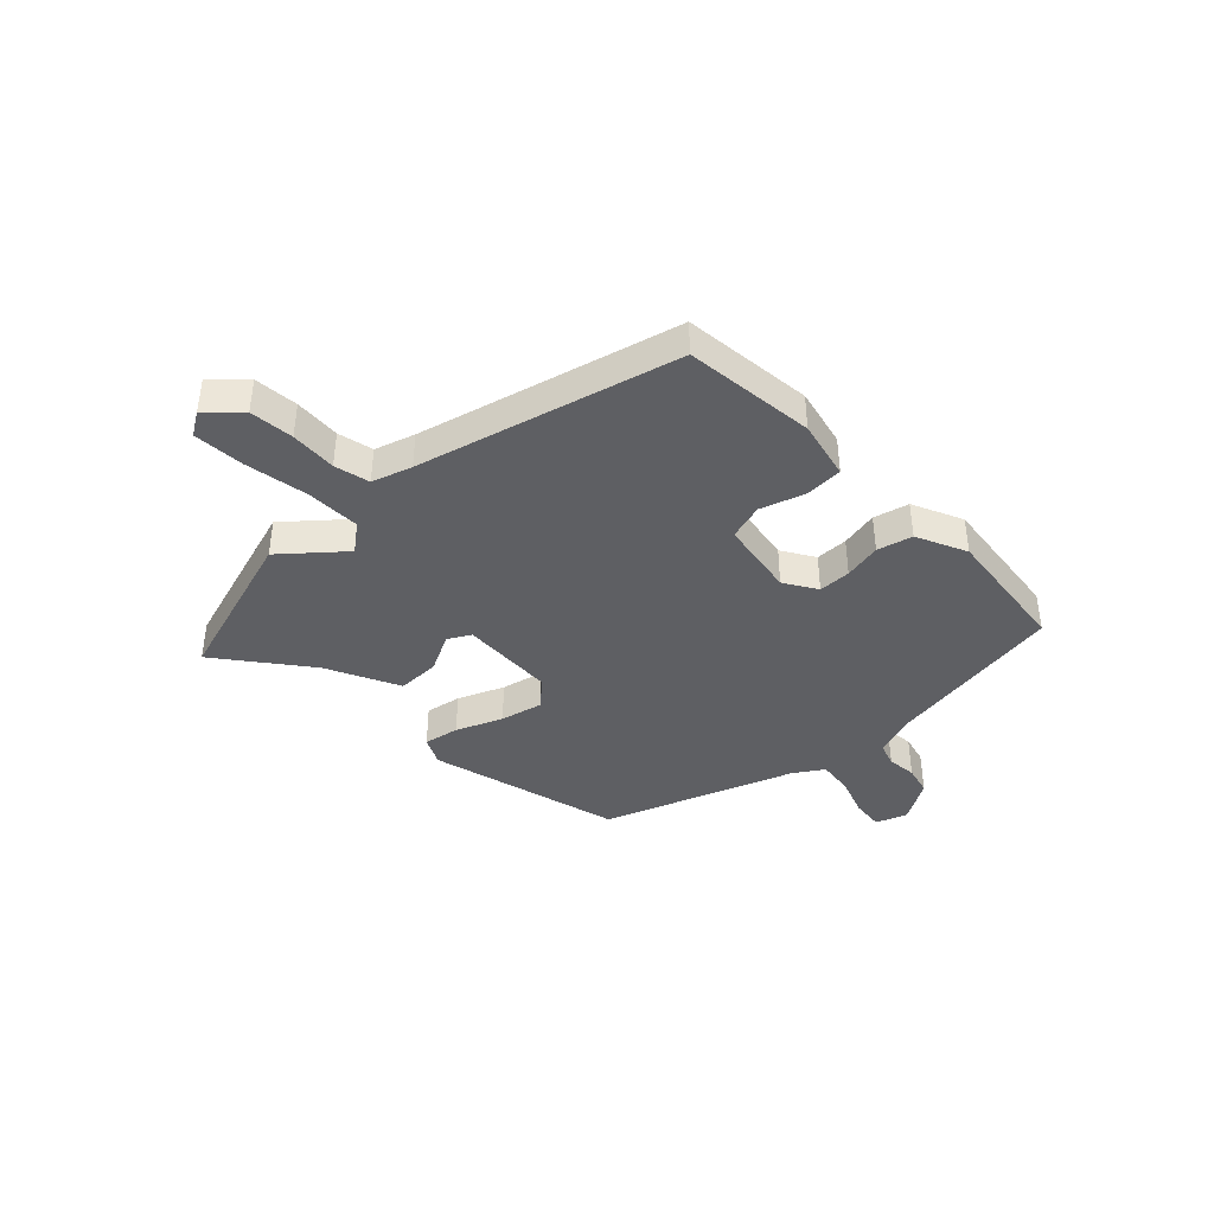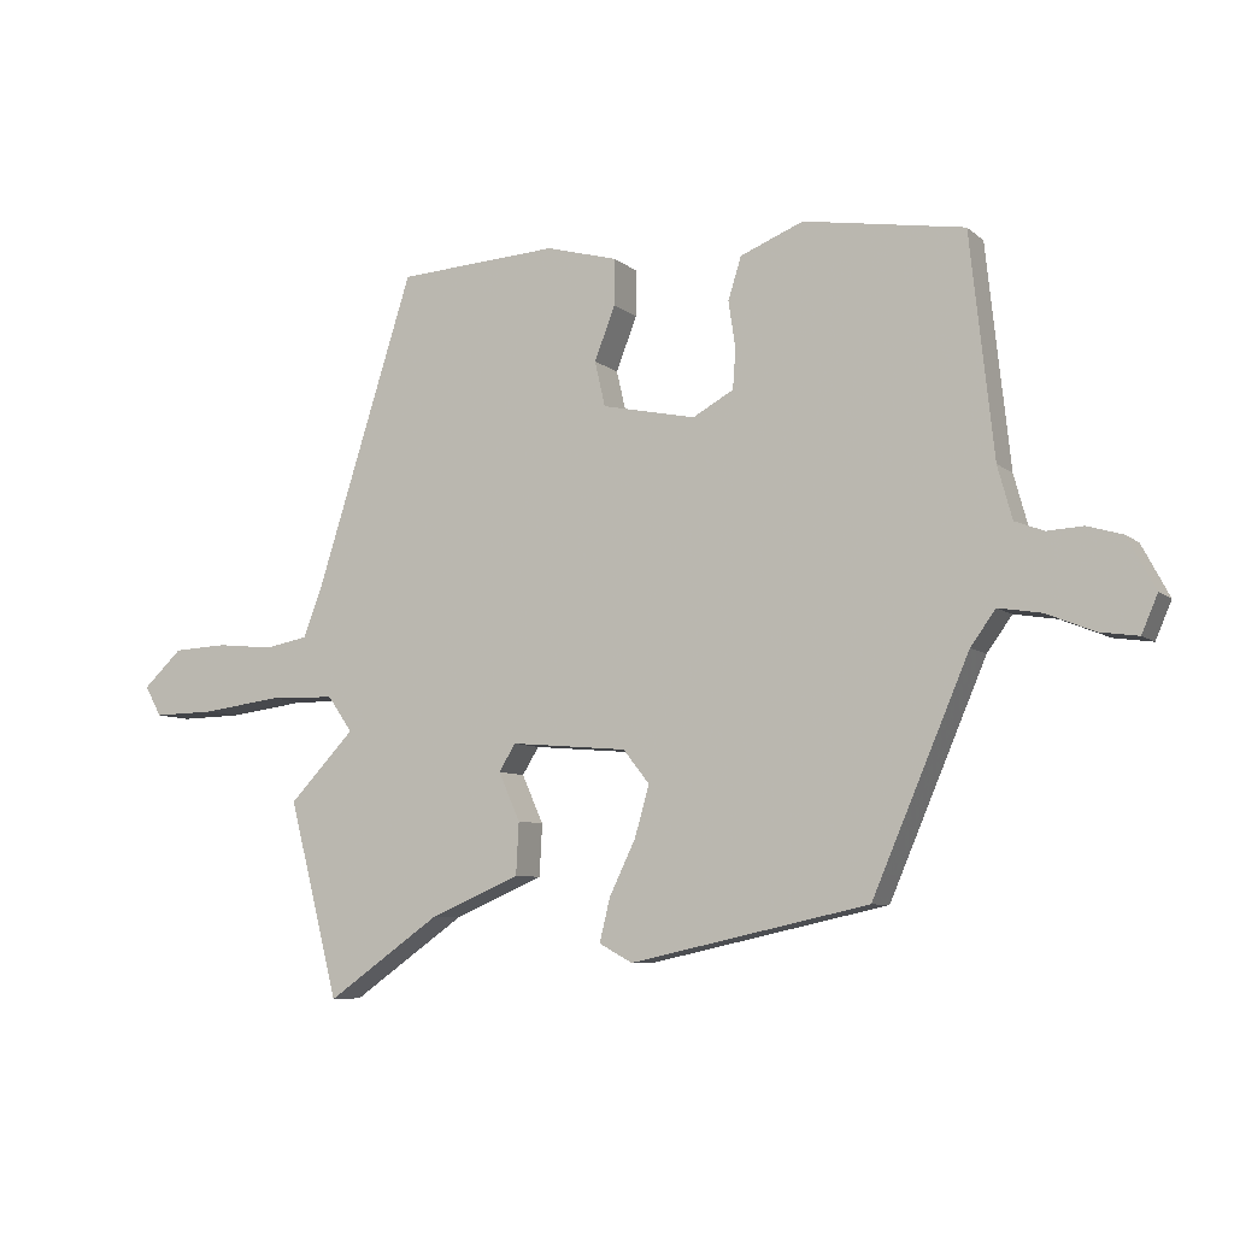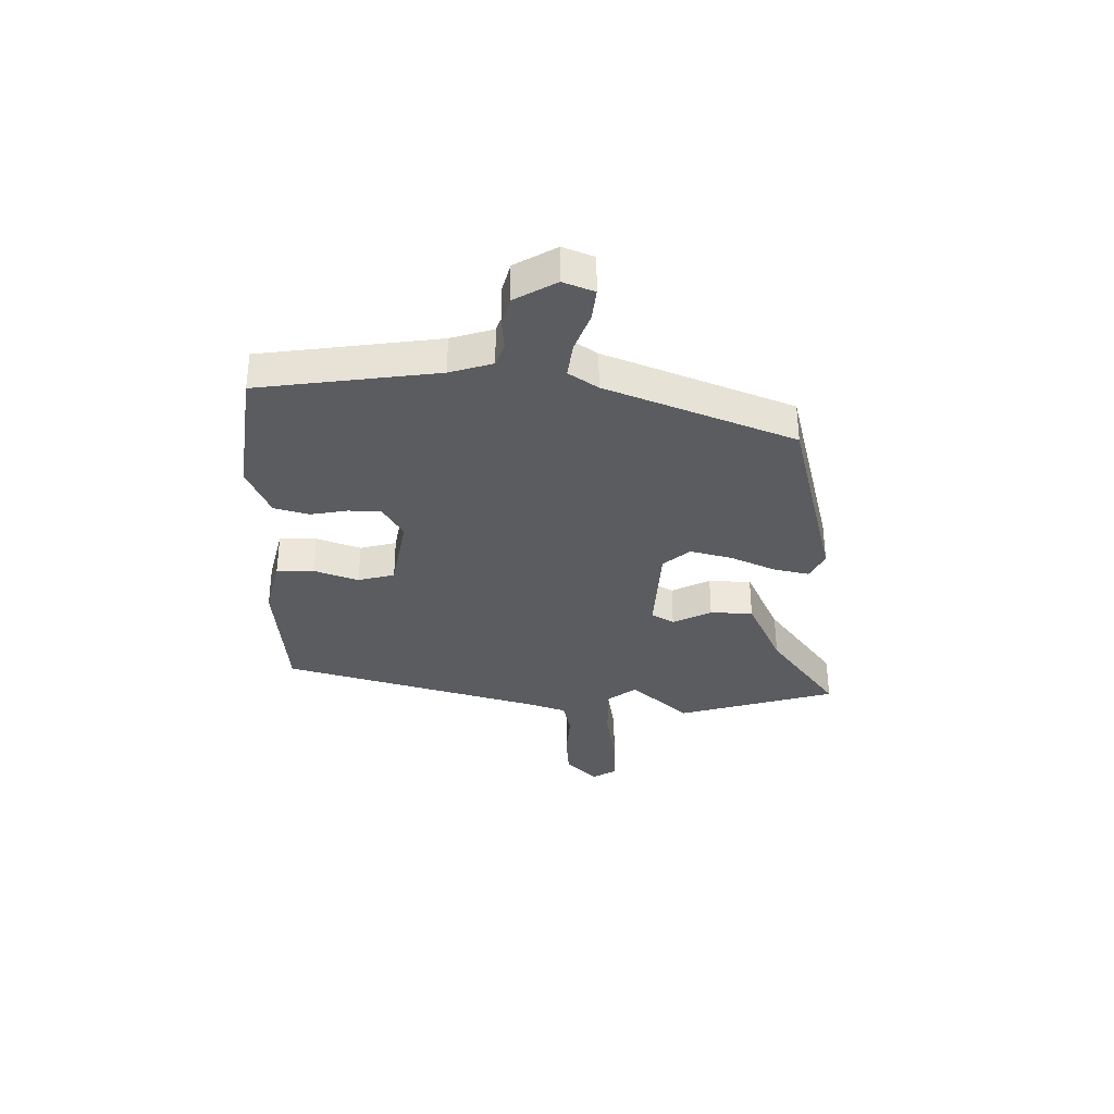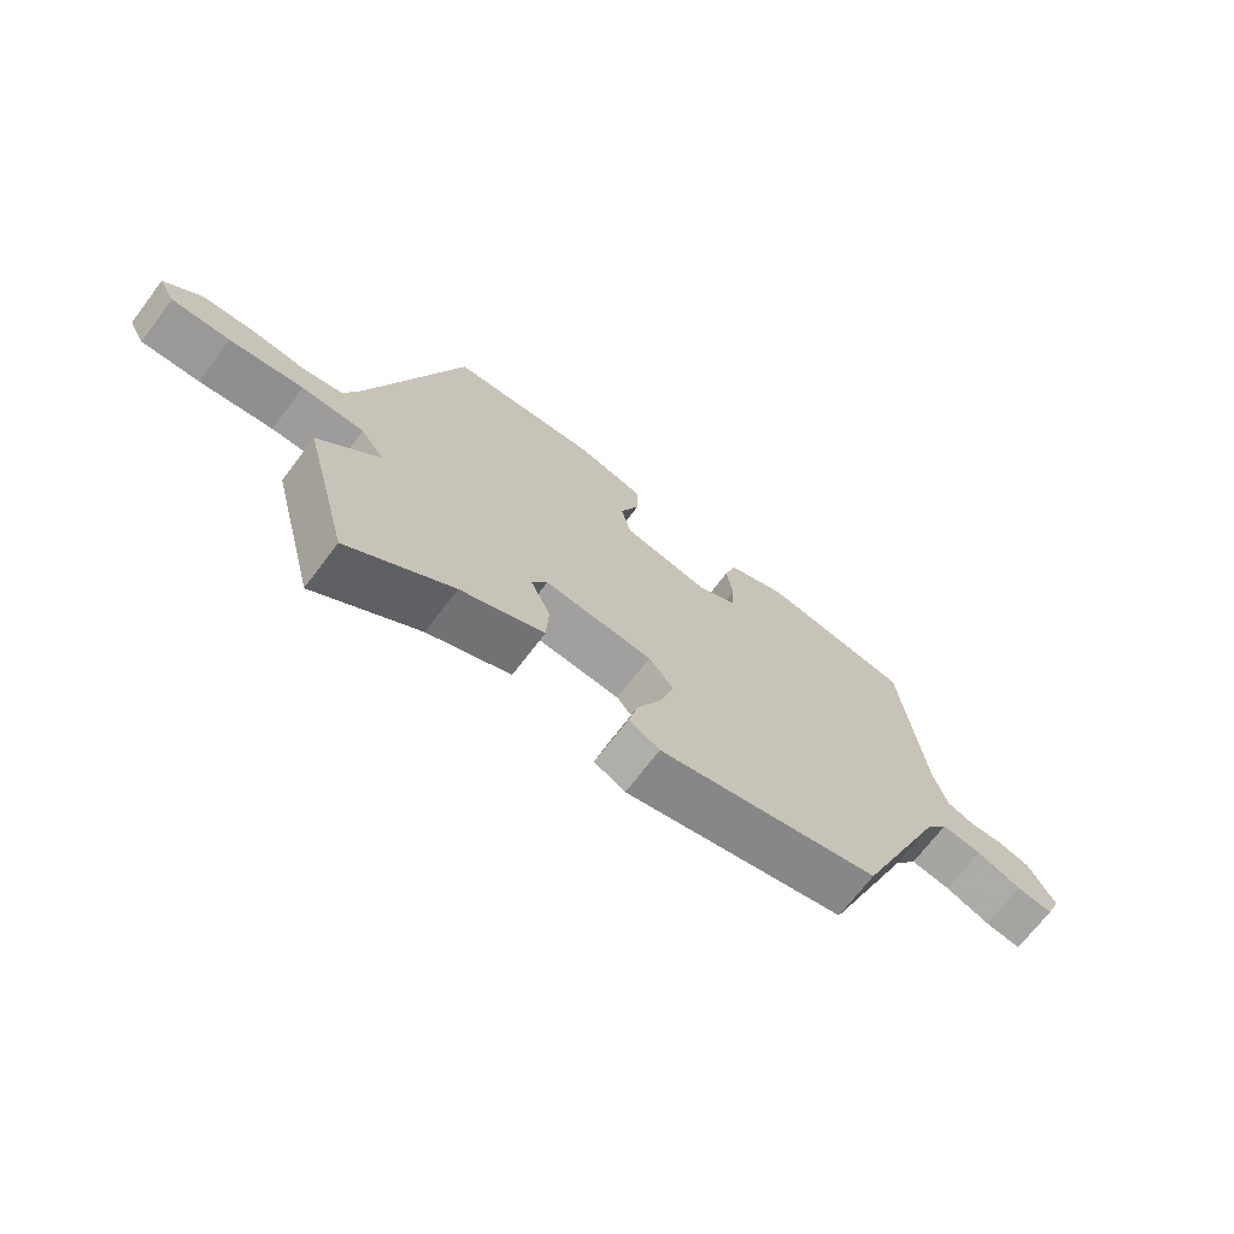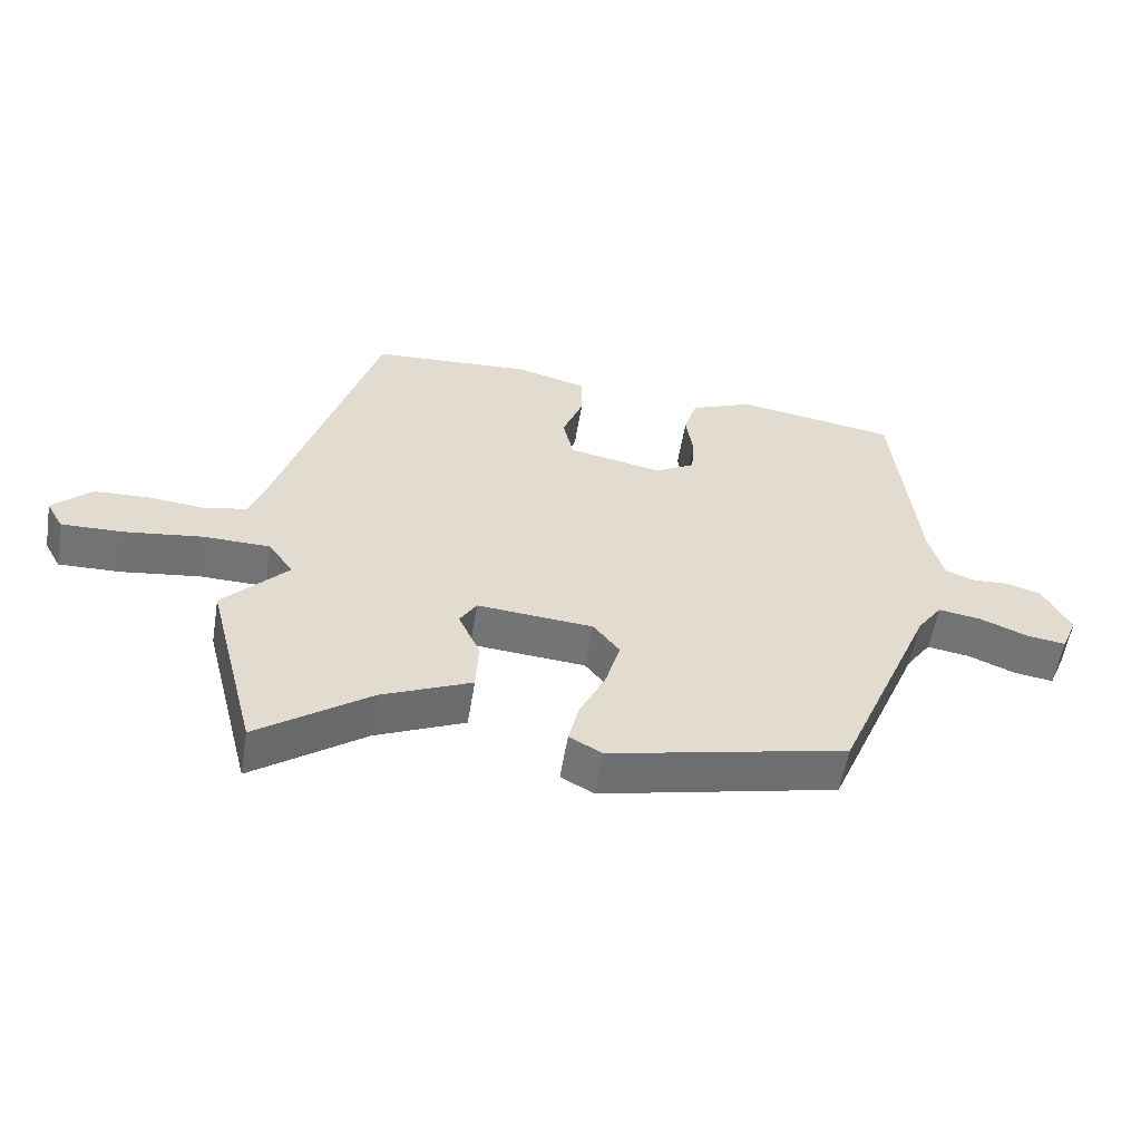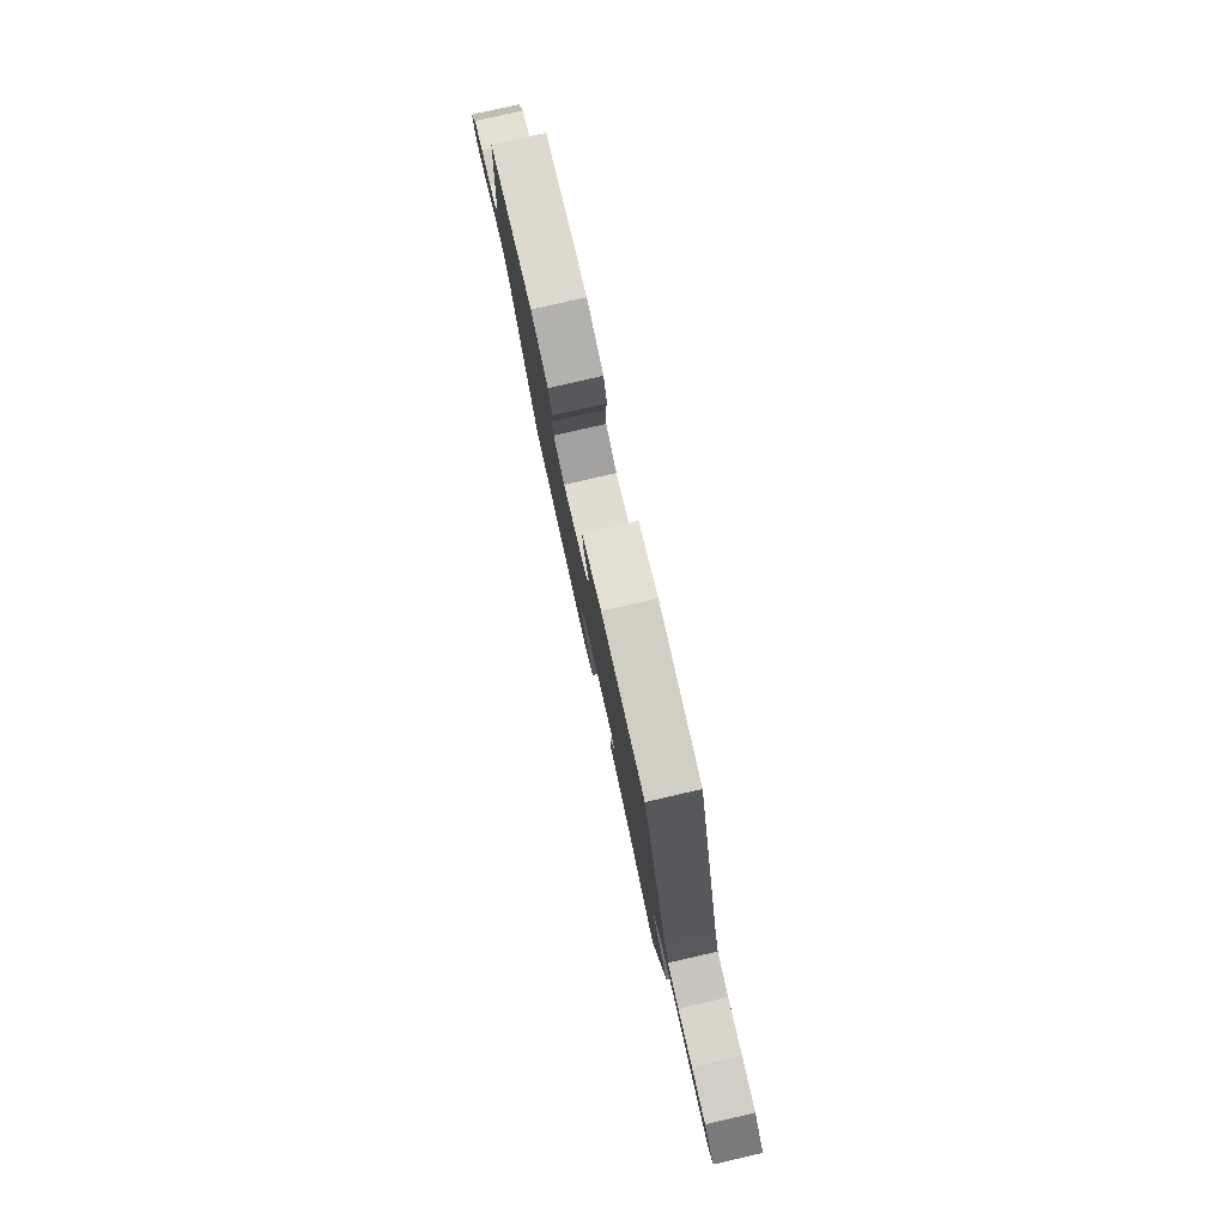
<metadata>
{"format":"obj","ext":"obj","renderer":"f3d","projection":"perspective","resolution":1024,"background":"white","views":[{"elev":-40.9,"azim":-43.4,"up":"+Y"},{"elev":-7.3,"azim":25.9,"up":"+Z"},{"elev":-34.4,"azim":90.8,"up":"+Y"},{"elev":-69.6,"azim":-37.1,"up":"+Z"},{"elev":-55.9,"azim":-9.3,"up":"+Z"},{"elev":79.6,"azim":-102.9,"up":"+Z"}]}
</metadata>
<code>
v -0.476 0.07 -0.594
v -0.548 0.07 -0.312
v -0.454 0.07 -0.213
v -0.49 0.07 -0.162
v -0.586 0.07 -0.16
v -0.699 0.07 -0.175
v -0.788 0.07 -0.177
v -0.812 0.07 -0.134
v -0.756 0.07 -0.081
v -0.678 0.07 -0.077
v -0.597 0.07 -0.085
v -0.534 0.07 -0.073
v -0.508 0.07 -0.004
v -0.366 0.07 0.446
v -0.134 0.07 0.461
v -0.031 0.07 0.433
v -0.032 0.07 0.367
v -0.062 0.07 0.29
v -0.047 0.07 0.225
v 0.088 0.07 0.197
v 0.147 0.07 0.23
v 0.151 0.07 0.287
v 0.141 0.07 0.354
v 0.16 0.07 0.415
v 0.251 0.07 0.452
v 0.482 0.07 0.415
v 0.516 0.07 0.097
v 0.537 0.07 0.021
v 0.579 0.07 0.005
v 0.631 0.07 0.008
v 0.682 0.07 -0.007
v 0.722 0.07 -0.082
v 0.699 0.07 -0.136
v 0.643 0.07 -0.128
v 0.574 0.07 -0.1
v 0.512 0.07 -0.09
v 0.476 0.07 -0.14
v 0.337 0.07 -0.466
v -0.006 0.07 -0.542
v -0.054 0.07 -0.516
v -0.039 0.07 -0.454
v -0.001 0.07 -0.375
v 0.02 0.07 -0.302
v -0.018 0.07 -0.254
v -0.186 0.07 -0.24
v -0.21 0.07 -0.279
v -0.179 0.07 -0.348
v -0.183 0.07 -0.423
v -0.313 0.07 -0.479
v -0.476 0 -0.594
v -0.548 0 -0.312
v -0.454 0 -0.213
v -0.49 0 -0.162
v -0.586 0 -0.16
v -0.699 0 -0.175
v -0.788 0 -0.177
v -0.812 0 -0.134
v -0.756 0 -0.081
v -0.678 0 -0.077
v -0.597 0 -0.085
v -0.534 0 -0.073
v -0.508 0 -0.004
v -0.366 0 0.446
v -0.134 0 0.461
v -0.031 0 0.433
v -0.032 0 0.367
v -0.062 0 0.29
v -0.047 0 0.225
v 0.088 0 0.197
v 0.147 0 0.23
v 0.151 0 0.287
v 0.141 0 0.354
v 0.16 0 0.415
v 0.251 0 0.452
v 0.482 0 0.415
v 0.516 0 0.097
v 0.537 0 0.021
v 0.579 0 0.005
v 0.631 0 0.008
v 0.682 0 -0.007
v 0.722 0 -0.082
v 0.699 0 -0.136
v 0.643 0 -0.128
v 0.574 0 -0.1
v 0.512 0 -0.09
v 0.476 0 -0.14
v 0.337 0 -0.466
v -0.006 0 -0.542
v -0.054 0 -0.516
v -0.039 0 -0.454
v -0.001 0 -0.375
v 0.02 0 -0.302
v -0.018 0 -0.254
v -0.186 0 -0.24
v -0.21 0 -0.279
v -0.179 0 -0.348
v -0.183 0 -0.423
v -0.313 0 -0.479
f 46 47 48 49
f 1 2 3
f 49 1 3
f 46 49 3
f 45 46 3 4
f 44 45 4
f 40 41 42
f 39 40 42
f 38 39 42
f 37 38 42
f 36 37 42 43
f 33 34 35
f 32 33 35
f 31 32 35
f 30 31 35
f 29 30 35
f 28 29 35 36
f 36 43 44
f 28 36 44
f 27 28 44
f 25 26 27
f 24 25 27
f 23 24 27
f 22 23 27
f 16 17 18
f 15 16 18
f 14 15 18
f 13 14 18
f 12 13 18 19
f 9 10 11
f 8 9 11
f 7 8 11
f 6 7 11
f 5 6 11
f 4 5 11 12
f 12 19 20
f 4 12 20
f 44 4 20
f 21 22 27
f 20 21 27 44
f 98 97 96 95
f 52 51 50
f 52 50 98
f 52 98 95
f 53 52 95 94
f 53 94 93
f 91 90 89
f 91 89 88
f 91 88 87
f 91 87 86
f 92 91 86 85
f 84 83 82
f 84 82 81
f 84 81 80
f 84 80 79
f 84 79 78
f 85 84 78 77
f 93 92 85
f 93 85 77
f 93 77 76
f 76 75 74
f 76 74 73
f 76 73 72
f 76 72 71
f 67 66 65
f 67 65 64
f 67 64 63
f 67 63 62
f 68 67 62 61
f 60 59 58
f 60 58 57
f 60 57 56
f 60 56 55
f 60 55 54
f 61 60 54 53
f 69 68 61
f 69 61 53
f 69 53 93
f 76 71 70
f 93 76 70 69
f 1 50 51 2
f 2 51 52 3
f 3 52 53 4
f 4 53 54 5
f 5 54 55 6
f 6 55 56 7
f 7 56 57 8
f 8 57 58 9
f 9 58 59 10
f 10 59 60 11
f 11 60 61 12
f 12 61 62 13
f 13 62 63 14
f 14 63 64 15
f 15 64 65 16
f 16 65 66 17
f 17 66 67 18
f 18 67 68 19
f 19 68 69 20
f 20 69 70 21
f 21 70 71 22
f 22 71 72 23
f 23 72 73 24
f 24 73 74 25
f 25 74 75 26
f 26 75 76 27
f 27 76 77 28
f 28 77 78 29
f 29 78 79 30
f 30 79 80 31
f 31 80 81 32
f 32 81 82 33
f 33 82 83 34
f 34 83 84 35
f 35 84 85 36
f 36 85 86 37
f 37 86 87 38
f 38 87 88 39
f 39 88 89 40
f 40 89 90 41
f 41 90 91 42
f 42 91 92 43
f 43 92 93 44
f 44 93 94 45
f 45 94 95 46
f 46 95 96 47
f 47 96 97 48
f 48 97 98 49
f 49 98 50 1

</code>
